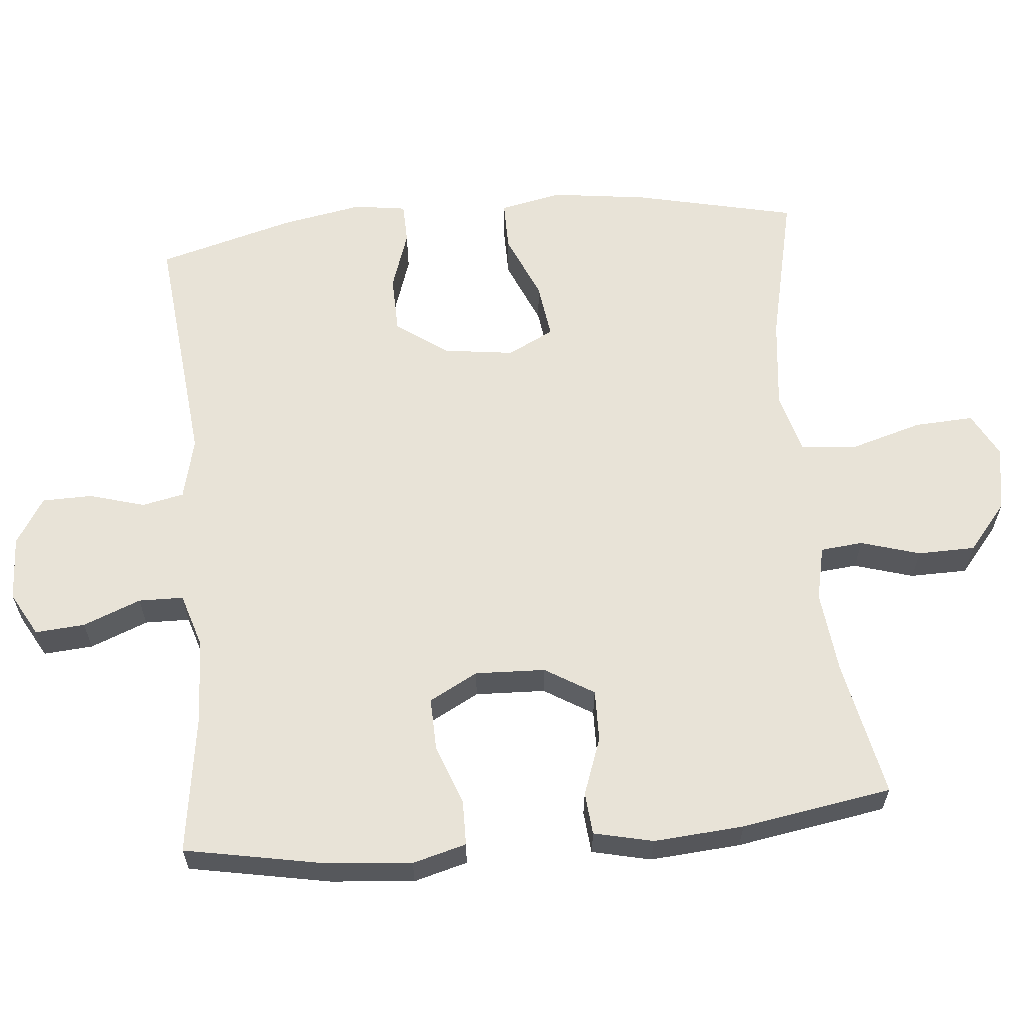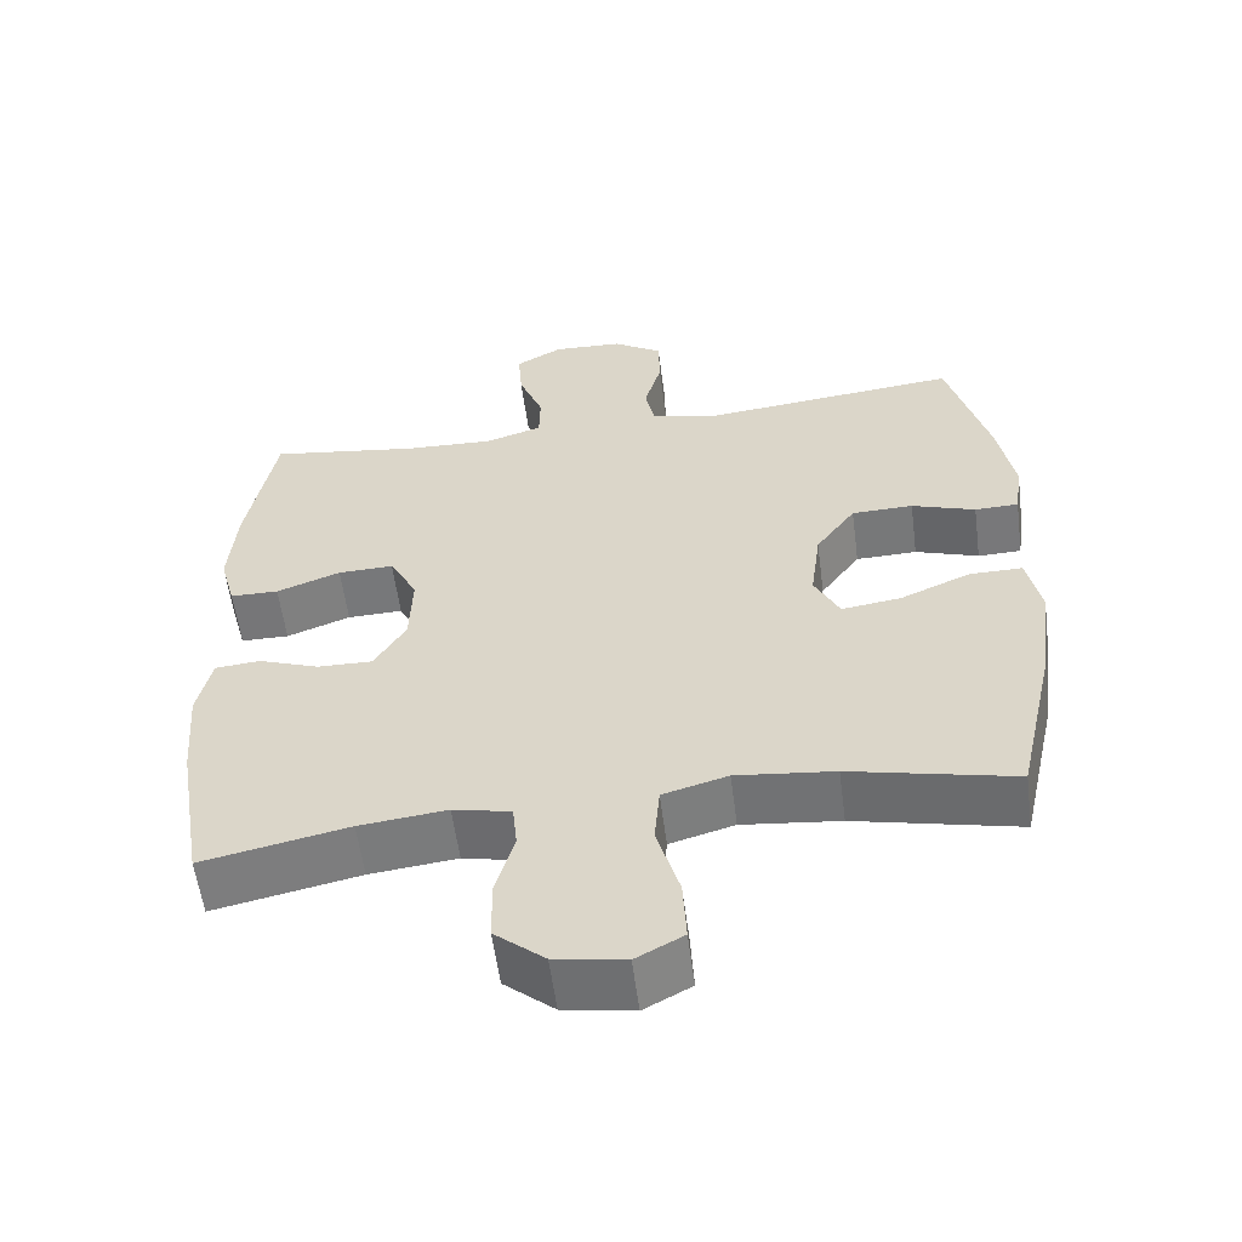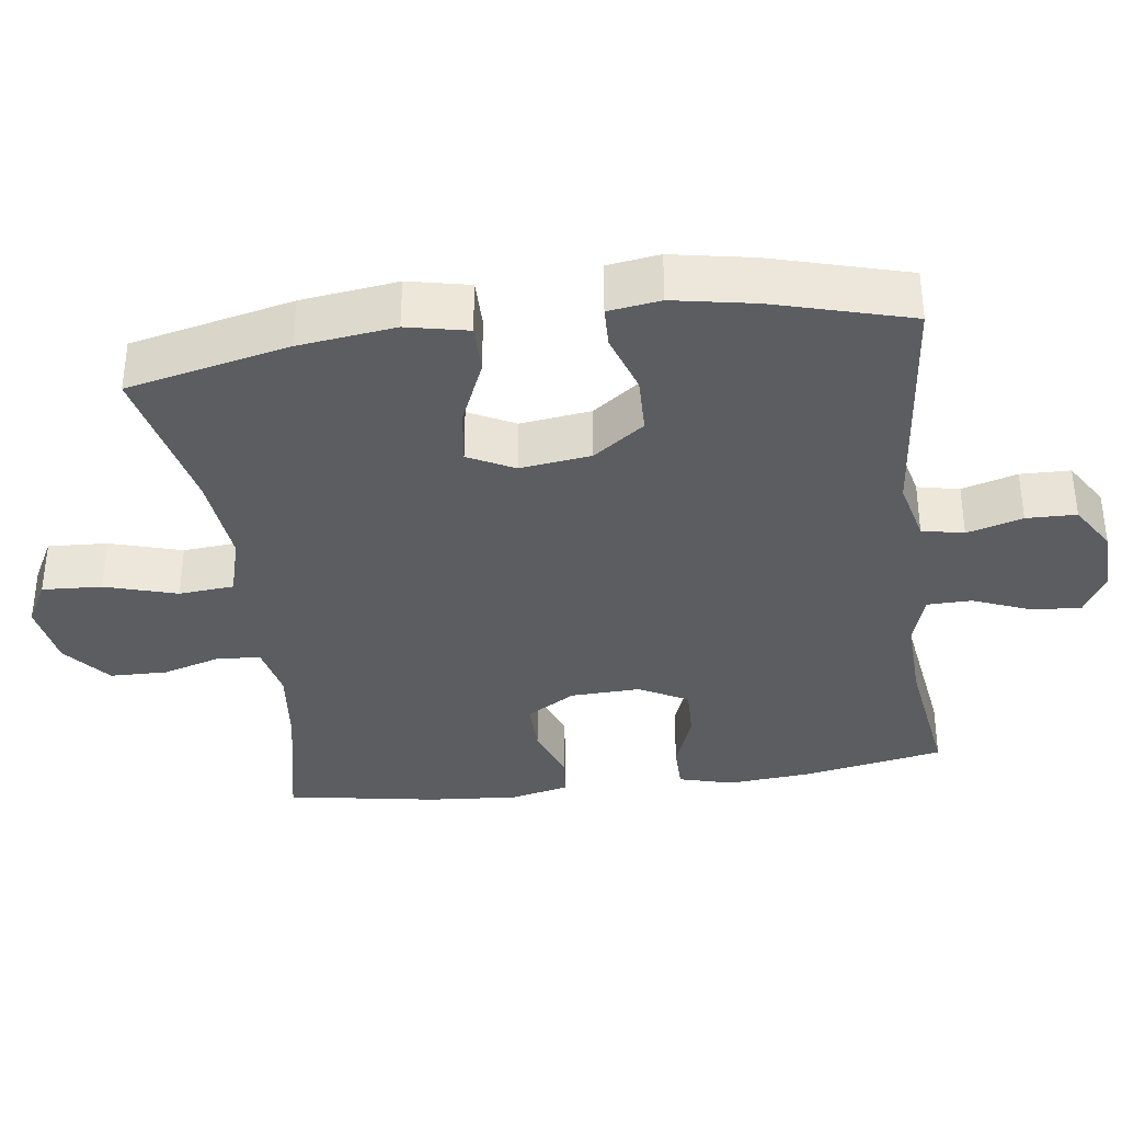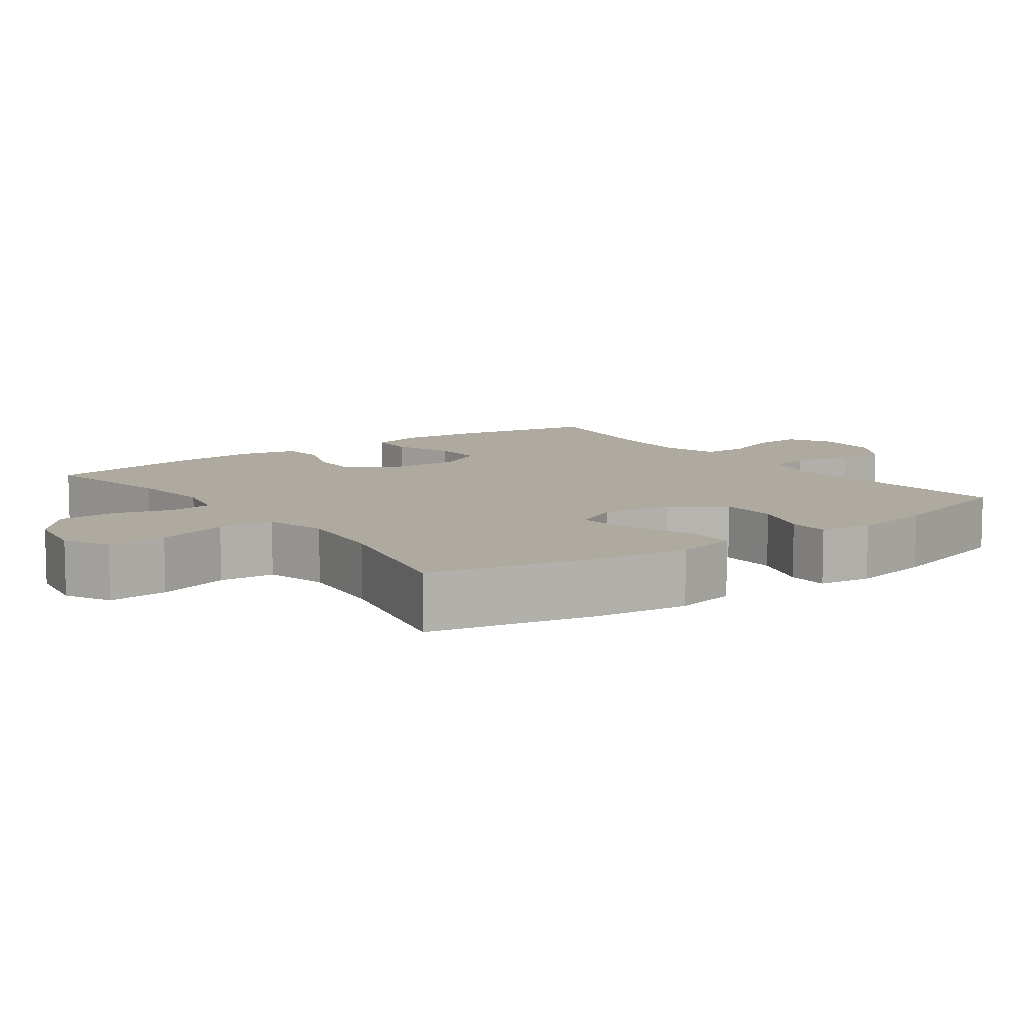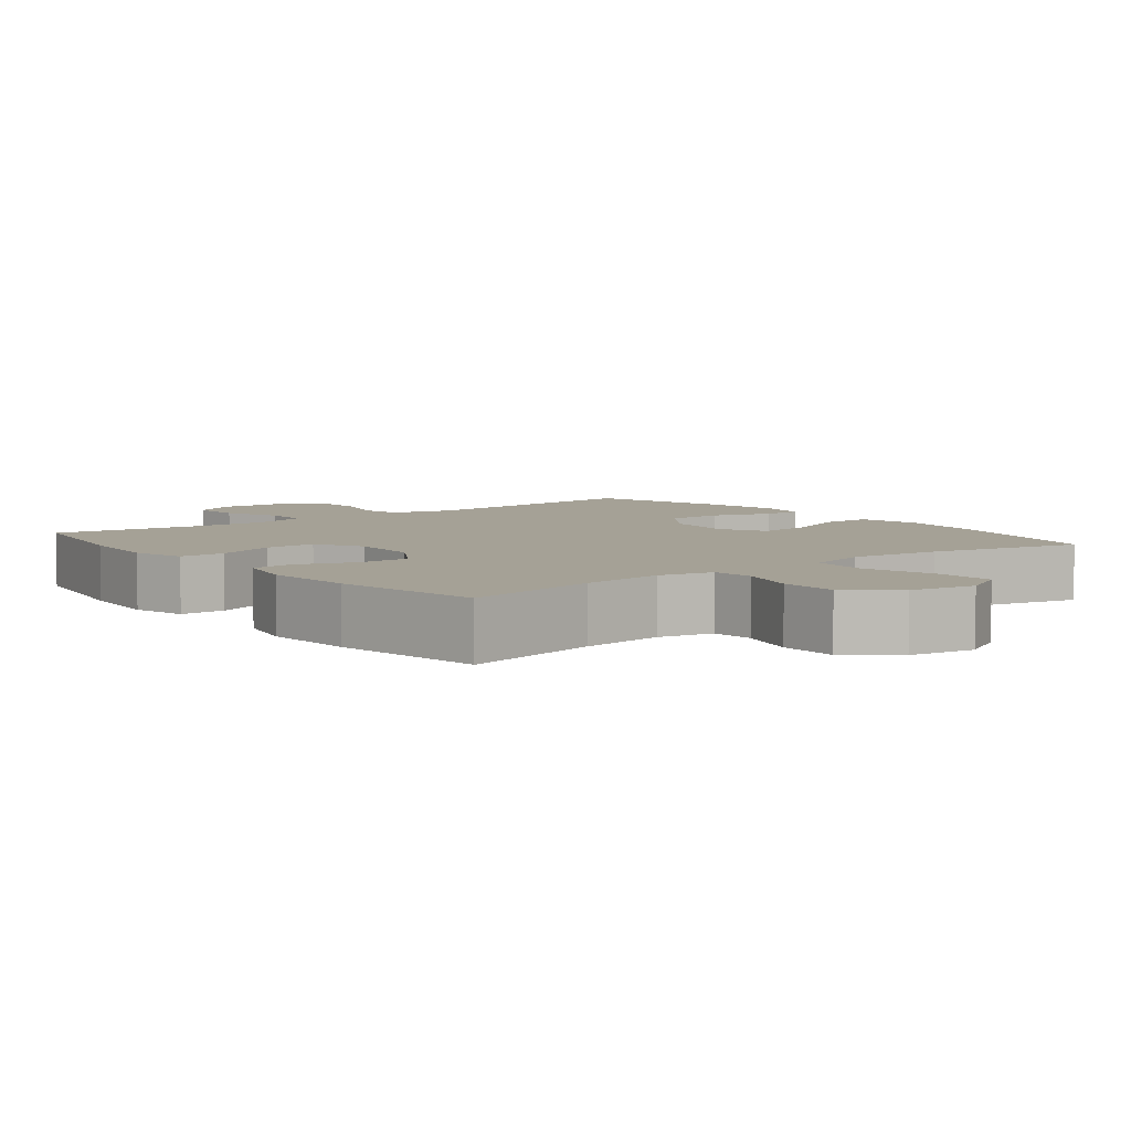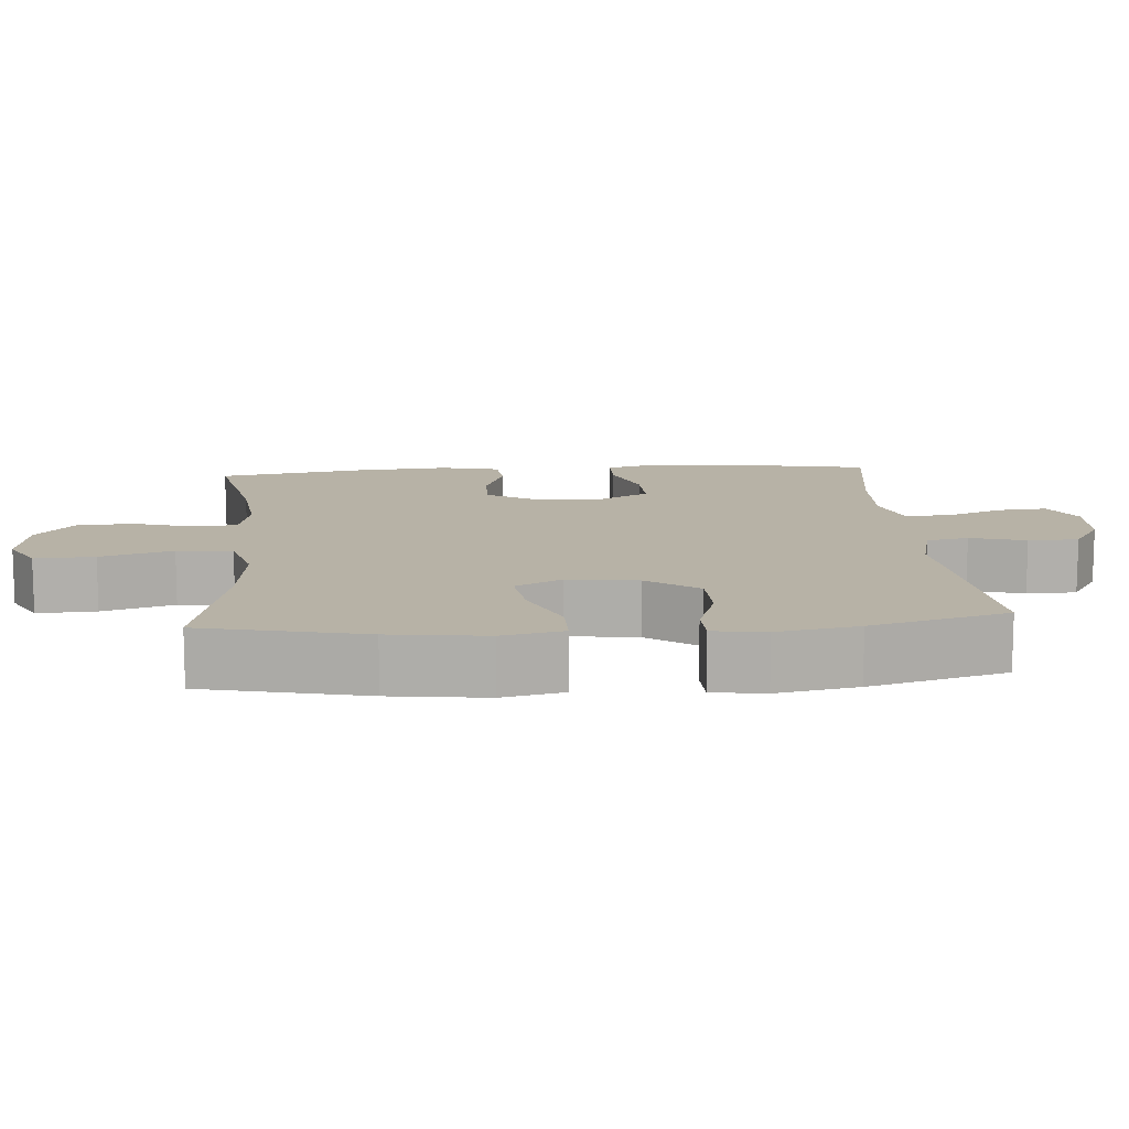
<metadata>
{"format":"obj","ext":"obj","renderer":"f3d","projection":"perspective","resolution":1024,"background":"white","views":[{"elev":61.7,"azim":84.8,"up":"+Y"},{"elev":-57.1,"azim":-172.6,"up":"+Z"},{"elev":-36.1,"azim":-82.4,"up":"+Y"},{"elev":9.5,"azim":-126.0,"up":"+Y"},{"elev":6.0,"azim":141.9,"up":"+Y"},{"elev":12.3,"azim":-94.4,"up":"+Y"}]}
</metadata>
<code>
o path8924
v 0.3065 0.0375 0.4707
v 0.1875 0.0375 0.4656
v 0.1112 0.0375 0.4894
v 0.1101 0.0375 0.5531
v 0.1426 0.0375 0.6349
v 0.1482 0.0375 0.7054
v 0.08607 0.0375 0.7399
v -0.006313 0.0375 0.7356
v -0.07205 0.0375 0.6947
v -0.07358 0.0375 0.6235
v -0.05086 0.0375 0.5447
v -0.06324 0.0375 0.4851
v -0.1513 0.0375 0.4639
v -0.4955 0.0375 0.4994
v -0.5495 0.0375 0.3052
v -0.5709 0.0375 0.1896
v -0.5602 0.0375 0.1153
v -0.5022 0.0375 0.1137
v -0.4176 0.0375 0.1422
v -0.336 0.0375 0.1402
v -0.2833 0.0375 0.0675
v -0.2702 0.0375 -0.03326
v -0.3036 0.0375 -0.0988
v -0.3827 0.0375 -0.08791
v -0.4765 0.0375 -0.0477
v -0.5466 0.0375 -0.04734
v -0.565 0.0375 -0.1346
v -0.5473 0.0375 -0.2717
v -0.4955 0.0375 -0.5023
v -0.2772 0.0375 -0.4533
v -0.1462 0.0375 -0.4389
v -0.05976 0.0375 -0.4631
v -0.05306 0.0375 -0.5415
v -0.08327 0.0375 -0.6439
v -0.08802 0.0375 -0.7285
v -0.02488 0.0375 -0.7623
v 0.0687 0.0375 -0.7467
v 0.1354 0.0375 -0.6916
v 0.1369 0.0375 -0.6099
v 0.1118 0.0375 -0.5256
v 0.1177 0.0375 -0.4656
v 0.1947 0.0375 -0.4487
v 0.3116 0.0375 -0.4618
v 0.5064 0.0375 -0.5023
v 0.5424 0.0375 -0.2885
v 0.5525 0.0375 -0.1604
v 0.5335 0.0375 -0.07642
v 0.4732 0.0375 -0.071
v 0.392 0.0375 -0.1005
v 0.3184 0.0375 -0.1019
v 0.2763 0.0375 -0.03265
v 0.2726 0.0375 0.06692
v 0.3095 0.0375 0.1359
v 0.3837 0.0375 0.1338
v 0.4689 0.0375 0.1022
v 0.5334 0.0375 0.103
v 0.5542 0.0375 0.1793
v 0.544 0.0375 0.2987
v 0.5064 0.0375 0.4994
v 0.3065 -0.0375 0.4707
v 0.1875 -0.0375 0.4656
v 0.1112 -0.0375 0.4894
v 0.1101 -0.0375 0.5531
v 0.1426 -0.0375 0.6349
v 0.1482 -0.0375 0.7054
v 0.08607 -0.0375 0.7399
v -0.006313 -0.0375 0.7356
v -0.07205 -0.0375 0.6947
v -0.07358 -0.0375 0.6235
v -0.05086 -0.0375 0.5447
v -0.06324 -0.0375 0.4851
v -0.1513 -0.0375 0.4639
v -0.4955 -0.0375 0.4994
v -0.5495 -0.0375 0.3052
v -0.5709 -0.0375 0.1896
v -0.5602 -0.0375 0.1153
v -0.5022 -0.0375 0.1137
v -0.4176 -0.0375 0.1422
v -0.336 -0.0375 0.1402
v -0.2833 -0.0375 0.0675
v -0.2702 -0.0375 -0.03326
v -0.3036 -0.0375 -0.0988
v -0.3827 -0.0375 -0.08791
v -0.4765 -0.0375 -0.0477
v -0.5466 -0.0375 -0.04734
v -0.565 -0.0375 -0.1346
v -0.5473 -0.0375 -0.2717
v -0.4955 -0.0375 -0.5023
v -0.2772 -0.0375 -0.4533
v -0.1462 -0.0375 -0.4389
v -0.05976 -0.0375 -0.4631
v -0.05306 -0.0375 -0.5415
v -0.08327 -0.0375 -0.6439
v -0.08802 -0.0375 -0.7285
v -0.02488 -0.0375 -0.7623
v 0.0687 -0.0375 -0.7467
v 0.1354 -0.0375 -0.6916
v 0.1369 -0.0375 -0.6099
v 0.1118 -0.0375 -0.5256
v 0.1177 -0.0375 -0.4656
v 0.1947 -0.0375 -0.4487
v 0.3116 -0.0375 -0.4618
v 0.5064 -0.0375 -0.5023
v 0.5424 -0.0375 -0.2885
v 0.5525 -0.0375 -0.1604
v 0.5335 -0.0375 -0.07642
v 0.4732 -0.0375 -0.071
v 0.392 -0.0375 -0.1005
v 0.3184 -0.0375 -0.1019
v 0.2763 -0.0375 -0.03265
v 0.2726 -0.0375 0.06692
v 0.3095 -0.0375 0.1359
v 0.3837 -0.0375 0.1338
v 0.4689 -0.0375 0.1022
v 0.5334 -0.0375 0.103
v 0.5542 -0.0375 0.1793
v 0.544 -0.0375 0.2987
v 0.5064 -0.0375 0.4994
v 0.1482 0.0375 0.7054
v 0.1482 0.0375 0.7054
v 0.08607 0.0375 0.7399
v -0.006313 0.0375 0.7356
v -0.07205 0.0375 0.6947
v 0.1426 0.0375 0.6349
v -0.07358 0.0375 0.6235
v 0.1101 0.0375 0.5531
v -0.05086 0.0375 0.5447
v 0.1112 0.0375 0.4894
v 0.1112 0.0375 0.4894
v -0.06324 0.0375 0.4851
v -0.06324 0.0375 0.4851
v 0.1875 0.0375 0.4656
v 0.5064 0.0375 0.4994
v 0.5064 0.0375 0.4994
v 0.3065 0.0375 0.4707
v -0.1513 0.0375 0.4639
v -0.4955 0.0375 0.4994
v -0.4955 0.0375 0.4994
v -0.5495 0.0375 0.3052
v 0.544 0.0375 0.2987
v -0.5709 0.0375 0.1896
v 0.5542 0.0375 0.1793
v -0.5602 0.0375 0.1153
v -0.5602 0.0375 0.1153
v 0.5334 0.0375 0.103
v 0.5334 0.0375 0.103
v 0.3095 0.0375 0.1359
v 0.3095 0.0375 0.1359
v 0.3837 0.0375 0.1338
v -0.4176 0.0375 0.1422
v -0.336 0.0375 0.1402
v -0.5022 0.0375 0.1137
v -0.2833 0.0375 0.0675
v 0.2726 0.0375 0.06692
v 0.4689 0.0375 0.1022
v -0.2702 0.0375 -0.03326
v 0.2763 0.0375 -0.03265
v 0.3184 0.0375 -0.1019
v -0.3036 0.0375 -0.0988
v -0.3036 0.0375 -0.0988
v -0.4765 0.0375 -0.0477
v -0.5466 0.0375 -0.04734
v -0.5466 0.0375 -0.04734
v -0.565 0.0375 -0.1346
v -0.3827 0.0375 -0.08791
v 0.5335 0.0375 -0.07642
v 0.5335 0.0375 -0.07642
v 0.4732 0.0375 -0.071
v 0.392 0.0375 -0.1005
v 0.5525 0.0375 -0.1604
v -0.5473 0.0375 -0.2717
v 0.5424 0.0375 -0.2885
v 0.5064 0.0375 -0.5023
v 0.5064 0.0375 -0.5023
v 0.3116 0.0375 -0.4618
v 0.1947 0.0375 -0.4487
v -0.1462 0.0375 -0.4389
v -0.05976 0.0375 -0.4631
v -0.05976 0.0375 -0.4631
v -0.2772 0.0375 -0.4533
v 0.1177 0.0375 -0.4656
v 0.1177 0.0375 -0.4656
v -0.05306 0.0375 -0.5415
v 0.1118 0.0375 -0.5256
v -0.4955 0.0375 -0.5023
v -0.4955 0.0375 -0.5023
v 0.1369 0.0375 -0.6099
v -0.08327 0.0375 -0.6439
v 0.1354 0.0375 -0.6916
v -0.08802 0.0375 -0.7285
v -0.08802 0.0375 -0.7285
v 0.0687 0.0375 -0.7467
v -0.02488 0.0375 -0.7623
v 0.1482 -0.0375 0.7054
v 0.1482 -0.0375 0.7054
v 0.08607 -0.0375 0.7399
v -0.006313 -0.0375 0.7356
v -0.07205 -0.0375 0.6947
v 0.1426 -0.0375 0.6349
v -0.07358 -0.0375 0.6235
v 0.1101 -0.0375 0.5531
v -0.05086 -0.0375 0.5447
v 0.1112 -0.0375 0.4894
v 0.1112 -0.0375 0.4894
v -0.06324 -0.0375 0.4851
v -0.06324 -0.0375 0.4851
v 0.1875 -0.0375 0.4656
v 0.5064 -0.0375 0.4994
v 0.5064 -0.0375 0.4994
v 0.3065 -0.0375 0.4707
v -0.1513 -0.0375 0.4639
v -0.4955 -0.0375 0.4994
v -0.4955 -0.0375 0.4994
v -0.5495 -0.0375 0.3052
v 0.544 -0.0375 0.2987
v -0.5709 -0.0375 0.1896
v 0.5542 -0.0375 0.1793
v -0.5602 -0.0375 0.1153
v -0.5602 -0.0375 0.1153
v 0.5334 -0.0375 0.103
v 0.5334 -0.0375 0.103
v 0.3095 -0.0375 0.1359
v 0.3095 -0.0375 0.1359
v 0.3837 -0.0375 0.1338
v -0.4176 -0.0375 0.1422
v -0.336 -0.0375 0.1402
v -0.5022 -0.0375 0.1137
v -0.2833 -0.0375 0.0675
v 0.2726 -0.0375 0.06692
v 0.4689 -0.0375 0.1022
v -0.2702 -0.0375 -0.03326
v 0.2763 -0.0375 -0.03265
v 0.3184 -0.0375 -0.1019
v -0.3036 -0.0375 -0.0988
v -0.3036 -0.0375 -0.0988
v -0.4765 -0.0375 -0.0477
v -0.5466 -0.0375 -0.04734
v -0.5466 -0.0375 -0.04734
v -0.565 -0.0375 -0.1346
v -0.3827 -0.0375 -0.08791
v 0.5335 -0.0375 -0.07642
v 0.5335 -0.0375 -0.07642
v 0.4732 -0.0375 -0.071
v 0.392 -0.0375 -0.1005
v 0.5525 -0.0375 -0.1604
v -0.5473 -0.0375 -0.2717
v 0.5424 -0.0375 -0.2885
v 0.5064 -0.0375 -0.5023
v 0.5064 -0.0375 -0.5023
v 0.3116 -0.0375 -0.4618
v 0.1947 -0.0375 -0.4487
v -0.1462 -0.0375 -0.4389
v -0.05976 -0.0375 -0.4631
v -0.05976 -0.0375 -0.4631
v -0.2772 -0.0375 -0.4533
v 0.1177 -0.0375 -0.4656
v 0.1177 -0.0375 -0.4656
v -0.05306 -0.0375 -0.5415
v 0.1118 -0.0375 -0.5256
v -0.4955 -0.0375 -0.5023
v -0.4955 -0.0375 -0.5023
v 0.1369 -0.0375 -0.6099
v -0.08327 -0.0375 -0.6439
v 0.1354 -0.0375 -0.6916
v -0.08802 -0.0375 -0.7285
v -0.08802 -0.0375 -0.7285
v 0.0687 -0.0375 -0.7467
v -0.02488 -0.0375 -0.7623
f 241 243 245
f 256 233 232
f 250 233 251
f 214 226 212
f 251 233 256
f 239 236 237
f 258 259 253
f 268 267 263
f 199 196 197
f 205 203 202
f 253 232 231
f 226 214 225
f 246 240 239
f 233 247 244
f 225 216 227
f 253 256 232
f 262 263 267
f 267 264 262
f 231 229 228
f 202 201 200
f 199 200 201
f 200 199 197
f 203 222 207
f 224 230 217
f 229 222 203
f 215 210 224
f 260 255 246
f 256 253 259
f 225 214 216
f 244 245 243
f 212 226 211
f 247 233 250
f 210 215 208
f 215 224 217
f 247 250 248
f 232 229 231
f 207 222 210
f 228 211 226
f 203 201 202
f 252 231 234
f 263 262 258
f 227 216 218
f 200 197 198
f 239 240 236
f 253 231 252
f 224 210 222
f 196 199 194
f 229 205 228
f 255 234 246
f 252 234 255
f 265 268 263
f 234 240 246
f 217 230 220
f 211 228 205
f 205 229 203
f 245 244 247
f 259 258 262
f 120 7 66 195
f 7 8 67 66
f 8 9 68 67
f 5 6 65 64
f 9 10 69 68
f 4 5 64 63
f 10 11 70 69
f 129 4 63 204
f 11 131 206 70
f 2 3 62 61
f 134 1 60 209
f 12 13 72 71
f 1 2 61 60
f 13 138 213 72
f 14 15 74 73
f 58 59 118 117
f 15 16 75 74
f 57 58 117 116
f 16 144 219 75
f 146 57 116 221
f 148 54 113 223
f 19 20 79 78
f 18 19 78 77
f 17 18 77 76
f 20 21 80 79
f 52 53 112 111
f 55 56 115 114
f 54 55 114 113
f 21 22 81 80
f 51 52 111 110
f 50 51 110 109
f 22 160 235 81
f 25 163 238 84
f 26 27 86 85
f 24 25 84 83
f 167 48 107 242
f 48 49 108 107
f 46 47 106 105
f 23 24 83 82
f 49 50 109 108
f 27 28 87 86
f 45 46 105 104
f 174 45 104 249
f 43 44 103 102
f 42 43 102 101
f 31 179 254 90
f 30 31 90 89
f 182 42 101 257
f 32 33 92 91
f 40 41 100 99
f 186 30 89 261
f 28 29 88 87
f 39 40 99 98
f 33 34 93 92
f 38 39 98 97
f 34 191 266 93
f 37 38 97 96
f 36 37 96 95
f 35 36 95 94
f 166 170 168
f 181 157 158
f 175 176 158
f 139 137 151
f 176 181 158
f 164 162 161
f 183 178 184
f 193 188 192
f 124 122 121
f 130 127 128
f 178 156 157
f 151 150 139
f 171 164 165
f 158 169 172
f 150 152 141
f 178 157 181
f 187 192 188
f 192 187 189
f 156 153 154
f 127 125 126
f 124 126 125
f 125 122 124
f 128 132 147
f 149 142 155
f 154 128 147
f 140 149 135
f 185 171 180
f 181 184 178
f 150 141 139
f 169 168 170
f 137 136 151
f 172 175 158
f 135 133 140
f 140 142 149
f 172 173 175
f 157 156 154
f 132 135 147
f 153 151 136
f 128 127 126
f 177 159 156
f 188 183 187
f 152 143 141
f 125 123 122
f 164 161 165
f 178 177 156
f 149 147 135
f 121 119 124
f 154 153 130
f 180 171 159
f 177 180 159
f 190 188 193
f 159 171 165
f 142 145 155
f 136 130 153
f 130 128 154
f 170 172 169
f 184 187 183

</code>
